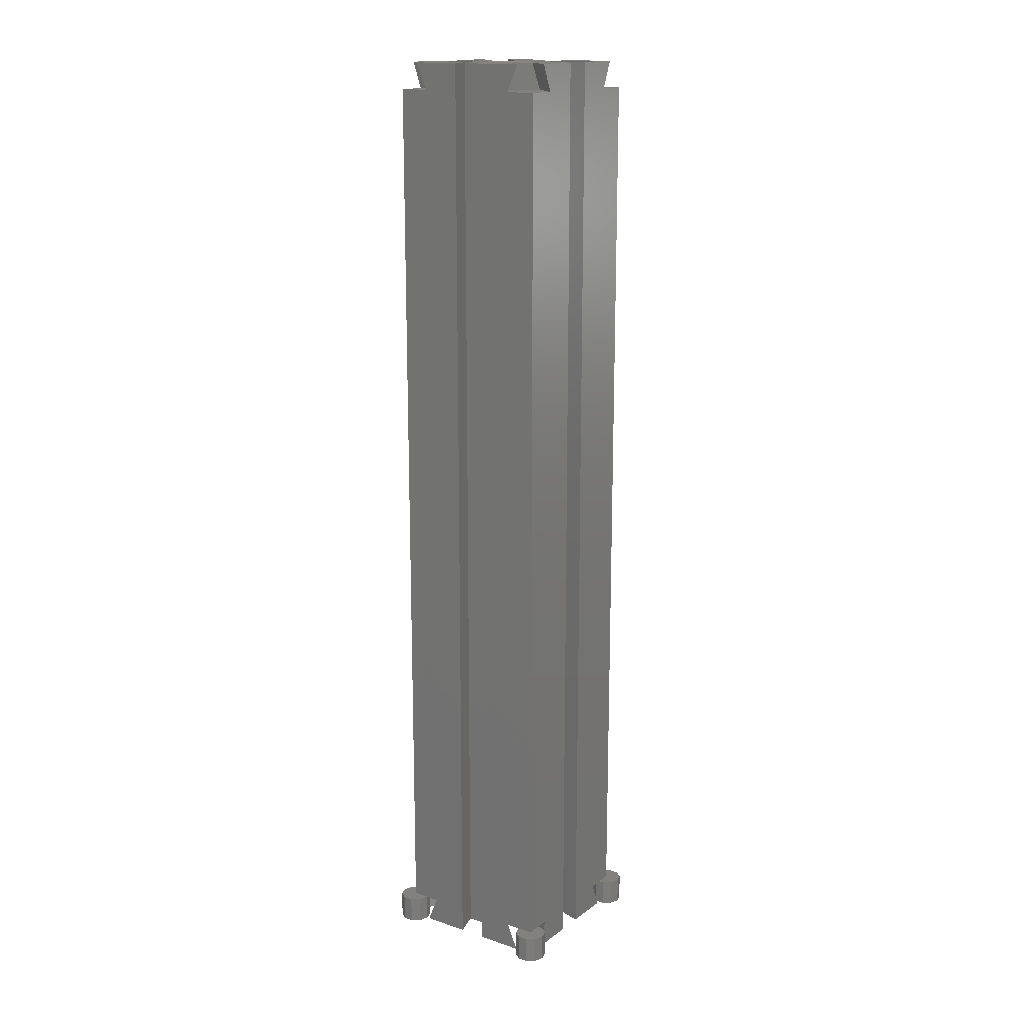
<metadata>
{"format":"stl","ext":"stl","renderer":"f3d","projection":"perspective","resolution":1024,"background":"white","views":[{"elev":15.9,"azim":34.6,"up":"+Z"}]}
</metadata>
<code>
# stl→obj: 440 verts, 880 faces
v 26.46 -30 0
v 17.47 -23.13 4.99
v 24.34 -30 4.99
v 18.53 -22.07 0
v 22.07 -18.53 0
v 30 -24.34 4.99
v 23.13 -17.47 4.99
v 30 -26.46 0
v 29.07 -27.15 4.99
v 30 -27.15 4.99
v 27.57 -28.24 4.99
v 27 -30 4.99
v 17.47 -6.868 4.99
v 22.07 -11.47 0
v 18.53 -7.927 0
v 23.13 -12.53 4.99
v 30 -3.54 0
v 30 -5.657 4.99
v 26.46 0 0
v 24.34 0 4.99
v 29.07 -2.853 4.99
v 30 -2.853 4.99
v 27.57 -1.763 4.99
v 27 0 4.99
v 7.927 -11.47 0
v 12.53 -6.868 4.99
v 11.47 -7.927 0
v 6.868 -12.53 4.99
v 0 -3.54 0
v 0 -5.657 4.99
v 2.427 -1.763 4.99
v 5.657 0 4.99
v 3 0 4.99
v 0.9271 -2.853 4.99
v 0 -2.853 4.99
v 3.54 0 0
v 7.927 -18.53 0
v 12.53 -23.13 4.99
v 6.868 -17.47 4.99
v 11.47 -22.07 0
v 3.54 -30 0
v 5.657 -30 4.99
v 2.427 -28.24 4.99
v 3 -30 4.99
v 0 -24.34 4.99
v 0.9271 -27.15 4.99
v 0 -27.15 4.99
v 0 -26.46 0
v 20.05 -2 0
v 20.02 -1.952 6
v 20.02 -1.952 0
v 20.05 -2 6
v 19.96 -2.029 6
v 19.96 -1.971 0
v 19.96 -1.971 6
v 19.96 -2.029 0
v 20.02 -2.048 0
v 20.02 -2.048 6
v 10.05 -2 0
v 10.02 -1.952 6
v 10.02 -1.952 0
v 10.05 -2 6
v 9.96 -2.029 6
v 9.96 -1.971 0
v 9.96 -1.971 6
v 9.96 -2.029 0
v 10.02 -2.048 0
v 10.02 -2.048 6
v 1.952 -9.985 0
v 2 -9.95 6
v 1.952 -9.985 6
v 2 -9.95 0
v 1.971 -10.04 6
v 1.971 -10.04 0
v 2.029 -10.04 0
v 2.048 -9.985 6
v 2.048 -9.985 0
v 2.029 -10.04 6
v 1.952 -19.98 0
v 2 -19.95 6
v 1.952 -19.98 6
v 2 -19.95 0
v 1.971 -20.04 6
v 1.971 -20.04 0
v 2.029 -20.04 0
v 2.048 -19.98 6
v 2.048 -19.98 0
v 2.029 -20.04 6
v 9.985 -28.05 6
v 9.95 -28 0
v 9.95 -28 6
v 9.985 -28.05 0
v 10.04 -28.03 0
v 10.04 -28.03 6
v 10.04 -27.97 6
v 9.985 -27.95 6
v 9.985 -27.95 0
v 10.04 -27.97 0
v 19.98 -28.05 6
v 19.95 -28 0
v 19.95 -28 6
v 19.98 -28.05 0
v 20.04 -28.03 0
v 20.04 -28.03 6
v 20.04 -27.97 6
v 19.98 -27.95 6
v 19.98 -27.95 0
v 20.04 -27.97 0
v 28.05 -20.02 0
v 28 -20.05 6
v 28.05 -20.02 6
v 28 -20.05 0
v 27.97 -19.96 0
v 28.03 -19.96 6
v 27.97 -19.96 6
v 28.03 -19.96 0
v 27.95 -20.02 6
v 27.95 -20.02 0
v 28.05 -10.02 0
v 28 -10.05 6
v 28.05 -10.02 6
v 28 -10.05 0
v 27.97 -9.96 0
v 28.03 -9.96 6
v 27.97 -9.96 6
v 28.03 -9.96 0
v 27.95 -10.02 6
v 27.95 -10.02 0
v 2.427 1.763 5
v 3 0 5
v 2.427 1.763 0
v 3 0 0
v -3 0 0
v -2.427 1.763 5
v -2.427 1.763 0
v -3 0 5
v -0.9271 -2.853 5
v 0 -2.853 5
v -0.9271 -2.853 0
v 0.9271 -2.853 0
v 0.9271 2.853 0
v -0.9271 2.853 5
v 0.9271 2.853 5
v -0.9271 2.853 0
v 0 0 5
v -2.427 -1.763 5
v 2.427 -1.763 0
v -2.427 -1.763 0
v 33 0 5
v 32.43 1.763 0
v 32.43 1.763 5
v 33 0 0
v 27.57 -1.763 0
v 27 0 0
v 30.93 2.853 0
v 29.07 2.853 5
v 30.93 2.853 5
v 29.07 2.853 0
v 27.57 1.763 5
v 27.57 1.763 0
v 30.93 -2.853 0
v 32.43 -1.763 5
v 30.93 -2.853 5
v 32.43 -1.763 0
v 29.07 -2.853 0
v 27 0 5
v 30 0 5
v 30 -2.853 5
v 2.427 -28.24 0
v 3 -30 0
v -3 -30 0
v -2.427 -28.24 5
v -2.427 -28.24 0
v -3 -30 5
v -0.9271 -32.85 0
v 0.9271 -32.85 5
v -0.9271 -32.85 5
v 0.9271 -32.85 0
v 0.9271 -27.15 0
v -0.9271 -27.15 5
v 0 -27.15 5
v -0.9271 -27.15 0
v 0 -30 5
v 2.427 -31.76 5
v 3 -30 5
v -2.427 -31.76 5
v 2.427 -31.76 0
v -2.427 -31.76 0
v 33 -30 5
v 32.43 -28.24 0
v 32.43 -28.24 5
v 33 -30 0
v 27.57 -31.76 0
v 27 -30 0
v 27.57 -31.76 5
v 27 -30 5
v 30.93 -27.15 5
v 30 -27.15 5
v 30.93 -27.15 0
v 29.07 -27.15 0
v 27.57 -28.24 0
v 30.93 -32.85 0
v 32.43 -31.76 5
v 30.93 -32.85 5
v 32.43 -31.76 0
v 29.07 -32.85 5
v 29.07 -32.85 0
v 30 -30 5
v 30 -24.34 175
v 22.07 -18.53 180
v 23.13 -17.47 175
v 30 -26.46 180
v 26.46 -30 180
v 17.47 -23.13 175
v 18.53 -22.07 180
v 24.34 -30 175
v 30 -30 175
v 6.868 -17.47 175
v 11.47 -22.07 180
v 7.927 -18.53 180
v 12.53 -23.13 175
v 3.54 -30 180
v 5.657 -30 175
v 0 -24.34 175
v 0 -26.46 180
v 0 -30 175
v 12.53 -6.868 175
v 7.927 -11.47 180
v 11.47 -7.927 180
v 6.868 -12.53 175
v 3.54 0 180
v 5.657 0 175
v 0 -5.657 175
v 0 0 175
v 0 -3.54 180
v 22.07 -11.47 180
v 17.47 -6.868 175
v 18.53 -7.927 180
v 23.13 -12.53 175
v 30 -3.54 180
v 30 -5.657 175
v 24.34 0 175
v 30 0 175
v 26.46 0 180
v 12.5 -30 180
v 11 -25 0
v 11 -25 180
v 12.5 -30 0
v 17.5 -30 0
v 19 -25 180
v 19 -25 0
v 17.5 -30 180
v 30 -17.5 0
v 25 -19 180
v 30 -17.5 180
v 25 -19 0
v 25 -11 0
v 30 -12.5 180
v 25 -11 180
v 30 -12.5 0
v 19 -5 0
v 17.5 0 180
v 17.5 0 0
v 19 -5 180
v 11 -5 180
v 12.5 0 0
v 12.5 0 180
v 11 -5 0
v 0 -12.5 0
v 5 -11 180
v 0 -12.5 180
v 5 -11 0
v 5 -19 0
v 0 -17.5 180
v 5 -19 180
v 0 -17.5 0
v 19.5 -15 0.49
v 19.11 -13.17 179.5
v 19.11 -13.17 0.49
v 19.5 -15 179.5
v 10.6 -15.94 179.5
v 10.6 -14.06 0.49
v 10.6 -14.06 179.5
v 10.6 -15.94 0.49
v 16.39 -19.28 0.49
v 14.53 -19.48 179.5
v 16.39 -19.28 179.5
v 14.53 -19.48 0.49
v 14.53 -10.52 0.49
v 16.39 -10.72 179.5
v 14.53 -10.52 179.5
v 16.39 -10.72 0.49
v 18.01 -11.66 179.5
v 18.01 -11.66 0.49
v 11.36 -12.36 0.49
v 12.75 -11.1 179.5
v 11.36 -12.36 179.5
v 12.75 -11.1 0.49
v 19.11 -16.83 0.49
v 19.11 -16.83 179.5
v 18.01 -18.34 0.49
v 18.01 -18.34 179.5
v 12.75 -18.9 179.5
v 12.75 -18.9 0.49
v 11.36 -17.64 179.5
v 11.36 -17.64 0.49
v 19.57 -13.01 0
v 19.99 -15 0
v 10.95 -17.9 0
v 10.12 -16.04 0
v 16.5 -10.25 0
v 14.48 -10.04 0
v 19.54 -12.94 0
v 19.56 -12.97 0
v 19.57 -16.99 0
v 12.51 -10.68 0
v 10.96 -12.07 0
v 16.5 -19.75 0
v 16.54 -19.75 0
v 16.57 -19.73 0
v 12.54 -10.67 0
v 10.12 -13.96 0
v 12.51 -19.32 0
v 10.96 -17.93 0
v 14.48 -19.96 0
v 18.34 -18.71 0
v 16.57 -10.27 0
v 16.54 -10.25 0
v 18.34 -11.29 0
v 10.95 -12.1 0
v 12.54 -19.33 0
v 19.54 -17.06 0
v 19.56 -17.03 0
v 19.57 -16.99 180
v 19.99 -15 180
v 10.95 -12.1 180
v 10.12 -13.96 180
v 16.5 -19.75 180
v 14.48 -19.96 180
v 19.54 -17.06 180
v 19.56 -17.03 180
v 19.57 -13.01 180
v 12.51 -19.32 180
v 10.96 -17.93 180
v 16.5 -10.25 180
v 16.54 -10.25 180
v 18.34 -11.29 180
v 16.57 -10.27 180
v 12.54 -19.33 180
v 10.12 -16.04 180
v 12.51 -10.68 180
v 10.96 -12.07 180
v 14.48 -10.04 180
v 16.57 -19.73 180
v 16.54 -19.75 180
v 18.34 -18.71 180
v 10.95 -17.9 180
v 12.54 -10.67 180
v 19.54 -12.94 180
v 19.56 -12.97 180
v 20.05 -2 174
v 20.02 -1.952 180
v 20.02 -1.952 174
v 20.05 -2 180
v 19.96 -2.029 180
v 19.96 -1.971 174
v 19.96 -1.971 180
v 19.96 -2.029 174
v 20.02 -2.048 174
v 20.02 -2.048 180
v 10.05 -2 174
v 10.02 -1.952 180
v 10.02 -1.952 174
v 10.05 -2 180
v 9.96 -2.029 180
v 9.96 -1.971 174
v 9.96 -1.971 180
v 9.96 -2.029 174
v 10.02 -2.048 174
v 10.02 -2.048 180
v 2 -9.95 174
v 2.029 -10.04 174
v 2.048 -9.985 174
v 1.971 -10.04 174
v 1.952 -9.985 174
v 2 -9.95 180
v 1.952 -9.985 180
v 1.971 -10.04 180
v 2.048 -9.985 180
v 2.029 -10.04 180
v 2 -19.95 174
v 2.029 -20.04 174
v 2.048 -19.98 174
v 1.971 -20.04 174
v 1.952 -19.98 174
v 2 -19.95 180
v 1.952 -19.98 180
v 1.971 -20.04 180
v 2.048 -19.98 180
v 2.029 -20.04 180
v 9.985 -28.05 180
v 9.95 -28 174
v 9.95 -28 180
v 9.985 -28.05 174
v 10.04 -28.03 174
v 10.04 -28.03 180
v 9.985 -27.95 174
v 10.04 -27.97 180
v 9.985 -27.95 180
v 10.04 -27.97 174
v 19.98 -28.05 180
v 19.95 -28 174
v 19.95 -28 180
v 19.98 -28.05 174
v 20.04 -28.03 174
v 20.04 -28.03 180
v 19.98 -27.95 174
v 20.04 -27.97 180
v 19.98 -27.95 180
v 20.04 -27.97 174
v 28.05 -20.02 174
v 28 -20.05 180
v 28.05 -20.02 180
v 28 -20.05 174
v 27.97 -19.96 174
v 28.03 -19.96 180
v 27.97 -19.96 180
v 28.03 -19.96 174
v 27.95 -20.02 180
v 27.95 -20.02 174
v 28.05 -10.02 174
v 28 -10.05 180
v 28.05 -10.02 180
v 28 -10.05 174
v 27.97 -9.96 174
v 28.03 -9.96 180
v 27.97 -9.96 180
v 28.03 -9.96 174
v 27.95 -10.02 180
v 27.95 -10.02 174
f 1 2 3
f 2 1 4
f 5 6 7
f 6 5 8
f 7 4 5
f 4 7 2
f 9 6 10
f 11 6 9
f 3 11 12
f 2 11 3
f 11 7 6
f 11 2 7
f 13 14 15
f 14 13 16
f 17 16 18
f 16 17 14
f 13 19 20
f 19 13 15
f 18 21 22
f 18 23 21
f 23 20 24
f 16 23 18
f 13 23 16
f 23 13 20
f 25 26 27
f 26 25 28
f 29 28 25
f 28 29 30
f 31 26 28
f 26 31 32
f 32 31 33
f 30 31 28
f 31 30 34
f 34 30 35
f 36 26 32
f 26 36 27
f 37 38 39
f 38 37 40
f 41 38 40
f 38 41 42
f 43 38 42
f 43 42 44
f 38 43 39
f 45 43 46
f 45 46 47
f 43 45 39
f 45 37 39
f 37 45 48
f 49 50 51
f 50 49 52
f 53 54 55
f 54 53 56
f 54 50 55
f 50 54 51
f 57 53 58
f 53 57 56
f 58 50 52
f 53 50 58
f 50 53 55
f 57 52 49
f 52 57 58
f 59 60 61
f 60 59 62
f 63 64 65
f 64 63 66
f 64 60 65
f 60 64 61
f 67 63 68
f 63 67 66
f 68 60 62
f 63 60 68
f 60 63 65
f 67 62 59
f 62 67 68
f 69 70 71
f 70 69 72
f 73 69 71
f 69 73 74
f 75 76 77
f 76 75 78
f 75 73 78
f 73 75 74
f 78 70 76
f 73 70 78
f 70 73 71
f 72 76 70
f 76 72 77
f 79 80 81
f 80 79 82
f 83 79 81
f 79 83 84
f 85 86 87
f 86 85 88
f 85 83 88
f 83 85 84
f 88 80 86
f 83 80 88
f 80 83 81
f 82 86 80
f 86 82 87
f 89 90 91
f 90 89 92
f 93 89 94
f 89 93 92
f 89 95 94
f 89 96 95
f 96 89 91
f 97 95 96
f 95 97 98
f 93 95 98
f 95 93 94
f 91 97 96
f 97 91 90
f 99 100 101
f 100 99 102
f 103 99 104
f 99 103 102
f 99 105 104
f 99 106 105
f 106 99 101
f 107 105 106
f 105 107 108
f 103 105 108
f 105 103 104
f 101 107 106
f 107 101 100
f 109 110 111
f 110 109 112
f 113 114 115
f 114 113 116
f 109 114 116
f 114 109 111
f 110 114 111
f 110 115 114
f 115 110 117
f 117 113 115
f 113 117 118
f 112 117 110
f 117 112 118
f 119 120 121
f 120 119 122
f 123 124 125
f 124 123 126
f 119 124 126
f 124 119 121
f 120 124 121
f 120 125 124
f 125 120 127
f 127 123 125
f 123 127 128
f 122 127 120
f 127 122 128
f 33 129 130
f 129 33 131
f 131 33 132
f 133 134 135
f 134 133 136
f 137 35 138
f 139 35 137
f 140 35 139
f 35 140 34
f 141 142 143
f 142 141 144
f 131 143 129
f 143 131 141
f 145 129 143
f 129 145 130
f 142 145 143
f 134 145 142
f 136 145 134
f 146 145 136
f 145 137 138
f 137 145 146
f 144 134 142
f 134 144 135
f 31 132 33
f 132 31 147
f 148 136 133
f 136 148 146
f 147 131 132
f 140 131 147
f 140 141 131
f 139 141 140
f 139 144 141
f 148 144 139
f 148 135 144
f 135 148 133
f 140 31 34
f 31 140 147
f 148 137 146
f 137 148 139
f 149 150 151
f 150 149 152
f 153 24 154
f 24 153 23
f 155 156 157
f 156 155 158
f 150 157 151
f 157 150 155
f 158 159 156
f 159 158 160
f 161 162 163
f 162 161 164
f 153 21 23
f 21 153 165
f 164 150 152
f 161 150 164
f 161 155 150
f 165 155 161
f 165 158 155
f 153 158 165
f 153 160 158
f 160 153 154
f 154 159 160
f 24 159 154
f 159 24 166
f 167 149 151
f 167 151 157
f 149 167 162
f 162 167 163
f 156 167 157
f 159 167 156
f 167 159 166
f 163 167 168
f 162 152 149
f 152 162 164
f 21 165 22
f 22 163 168
f 161 22 165
f 22 161 163
f 44 169 43
f 169 44 170
f 171 172 173
f 172 171 174
f 175 176 177
f 176 175 178
f 46 179 47
f 47 180 181
f 182 47 179
f 47 182 180
f 169 46 43
f 46 169 179
f 181 180 183
f 183 184 185
f 184 183 176
f 183 177 176
f 172 183 180
f 174 183 172
f 183 186 177
f 183 174 186
f 182 172 180
f 172 182 173
f 187 169 170
f 178 169 187
f 178 179 169
f 175 179 178
f 175 182 179
f 188 182 175
f 188 173 182
f 173 188 171
f 178 184 176
f 184 178 187
f 188 177 186
f 177 188 175
f 188 174 171
f 174 188 186
f 184 44 185
f 44 184 170
f 170 184 187
f 189 190 191
f 190 189 192
f 193 12 194
f 195 12 193
f 12 195 196
f 197 10 198
f 199 10 197
f 200 10 199
f 10 200 9
f 190 197 191
f 197 190 199
f 200 11 9
f 11 200 201
f 202 203 204
f 203 202 205
f 193 206 195
f 206 193 207
f 205 190 192
f 202 190 205
f 202 199 190
f 207 199 202
f 207 200 199
f 193 200 207
f 193 201 200
f 201 193 194
f 194 11 201
f 11 194 12
f 208 189 191
f 208 191 197
f 189 208 203
f 208 197 198
f 203 208 204
f 208 206 204
f 208 195 206
f 195 208 196
f 203 192 189
f 192 203 205
f 207 204 206
f 204 207 202
f 209 210 211
f 210 209 212
f 213 214 215
f 214 213 216
f 215 211 210
f 211 215 214
f 209 216 217
f 211 216 209
f 216 211 214
f 218 219 220
f 219 218 221
f 222 221 223
f 221 222 219
f 220 224 218
f 224 220 225
f 218 223 221
f 224 223 218
f 223 224 226
f 227 228 229
f 228 227 230
f 227 231 232
f 231 227 229
f 232 230 227
f 233 232 234
f 232 233 230
f 230 235 228
f 235 230 233
f 236 237 238
f 237 236 239
f 239 240 241
f 240 239 236
f 242 241 243
f 242 239 241
f 239 242 237
f 244 237 242
f 237 244 238
f 245 246 247
f 246 245 248
f 249 250 251
f 250 249 252
f 246 250 247
f 250 246 251
f 252 216 213
f 216 196 217
f 3 216 252
f 216 3 196
f 249 3 252
f 3 249 1
f 217 196 208
f 196 3 12
f 185 226 183
f 223 245 222
f 226 185 223
f 42 223 185
f 42 185 44
f 223 42 245
f 42 248 245
f 248 42 41
f 253 254 255
f 254 253 256
f 257 258 259
f 258 257 260
f 254 257 259
f 257 254 256
f 209 198 6
f 217 198 209
f 198 217 208
f 255 209 253
f 209 255 212
f 6 253 209
f 253 6 8
f 6 198 10
f 241 258 18
f 258 241 240
f 243 168 167
f 241 168 243
f 18 168 241
f 168 18 22
f 18 260 17
f 260 18 258
f 261 262 263
f 262 261 264
f 265 266 267
f 266 265 268
f 261 265 264
f 265 261 268
f 166 243 167
f 242 262 244
f 243 166 242
f 20 242 166
f 20 166 24
f 242 20 262
f 20 263 262
f 263 20 19
f 267 232 231
f 232 130 234
f 32 232 267
f 232 32 130
f 266 32 267
f 32 266 36
f 234 130 145
f 130 32 33
f 269 270 271
f 270 269 272
f 273 274 275
f 274 273 276
f 273 270 272
f 270 273 275
f 181 45 47
f 45 181 224
f 226 181 183
f 181 226 224
f 276 45 274
f 45 276 48
f 224 274 45
f 274 224 225
f 30 269 233
f 269 30 29
f 35 30 138
f 138 234 145
f 233 138 30
f 138 233 234
f 233 271 235
f 271 233 269
f 277 278 279
f 278 277 280
f 281 282 283
f 282 281 284
f 285 286 287
f 286 285 288
f 289 290 291
f 290 289 292
f 279 293 294
f 293 279 278
f 292 293 290
f 293 292 294
f 295 296 297
f 296 295 298
f 283 295 297
f 295 283 282
f 298 291 296
f 291 298 289
f 299 280 277
f 280 299 300
f 301 287 302
f 287 301 285
f 288 303 286
f 303 288 304
f 304 305 303
f 305 304 306
f 305 284 281
f 284 305 306
f 301 300 299
f 300 301 302
f 307 308 277
f 284 309 310
f 311 289 312
f 279 313 314
f 313 279 294
f 308 315 277
f 295 316 298
f 316 295 317
f 318 285 319
f 285 318 288
f 285 320 319
f 320 285 301
f 279 307 277
f 307 279 314
f 298 321 289
f 321 298 316
f 284 322 282
f 322 284 310
f 323 306 304
f 306 323 324
f 309 306 324
f 306 309 284
f 288 318 325
f 301 326 320
f 312 289 321
f 292 327 294
f 327 292 328
f 311 292 289
f 292 311 328
f 329 294 327
f 329 313 294
f 295 330 317
f 330 295 282
f 330 282 322
f 331 304 288
f 304 331 323
f 288 325 331
f 332 326 301
f 332 299 333
f 299 332 301
f 299 315 333
f 315 299 277
f 334 335 280
f 283 336 337
f 338 286 339
f 300 340 341
f 340 300 302
f 335 342 280
f 305 343 303
f 343 305 344
f 290 345 291
f 345 290 346
f 293 347 348
f 300 334 280
f 334 300 341
f 303 349 286
f 349 303 343
f 337 281 283
f 281 337 350
f 351 297 296
f 297 351 352
f 336 297 352
f 297 336 283
f 291 345 353
f 290 348 346
f 348 290 293
f 339 286 349
f 287 354 302
f 354 287 355
f 287 338 355
f 338 287 286
f 356 302 354
f 356 340 302
f 305 357 344
f 357 305 281
f 357 281 350
f 358 296 291
f 296 358 351
f 291 353 358
f 359 347 293
f 359 278 360
f 278 359 293
f 278 342 360
f 342 278 280
f 361 362 363
f 362 361 364
f 365 366 367
f 366 365 368
f 366 362 367
f 362 366 363
f 369 365 370
f 365 369 368
f 363 369 361
f 366 369 363
f 369 366 368
f 369 364 361
f 364 369 370
f 371 372 373
f 372 371 374
f 375 376 377
f 376 375 378
f 376 372 377
f 372 376 373
f 379 375 380
f 375 379 378
f 373 379 371
f 376 379 373
f 379 376 378
f 379 374 371
f 374 379 380
f 381 382 383
f 381 384 382
f 384 381 385
f 385 386 387
f 386 385 381
f 388 385 387
f 385 388 384
f 382 389 383
f 389 382 390
f 382 388 390
f 388 382 384
f 381 389 386
f 389 381 383
f 391 392 393
f 391 394 392
f 394 391 395
f 395 396 397
f 396 395 391
f 398 395 397
f 395 398 394
f 392 399 393
f 399 392 400
f 392 398 400
f 398 392 394
f 391 399 396
f 399 391 393
f 401 402 403
f 402 401 404
f 405 401 406
f 401 405 404
f 407 408 409
f 408 407 410
f 405 408 410
f 408 405 406
f 403 407 409
f 407 403 402
f 407 405 410
f 407 404 405
f 404 407 402
f 411 412 413
f 412 411 414
f 415 411 416
f 411 415 414
f 417 418 419
f 418 417 420
f 415 418 420
f 418 415 416
f 413 417 419
f 417 413 412
f 417 415 420
f 417 414 415
f 414 417 412
f 421 422 423
f 422 421 424
f 425 426 427
f 426 425 428
f 421 426 428
f 426 421 423
f 429 425 427
f 425 429 430
f 428 424 421
f 425 424 428
f 424 425 430
f 424 429 422
f 429 424 430
f 431 432 433
f 432 431 434
f 435 436 437
f 436 435 438
f 431 436 438
f 436 431 433
f 439 435 437
f 435 439 440
f 438 434 431
f 435 434 438
f 434 435 440
f 434 439 432
f 439 434 440
f 275 396 399
f 396 274 397
f 274 396 275
f 275 220 270
f 400 275 399
f 225 275 400
f 274 398 397
f 275 225 220
f 398 225 400
f 225 398 274
f 390 270 389
f 271 390 388
f 390 271 270
f 387 271 388
f 271 387 235
f 267 374 265
f 267 372 374
f 267 377 372
f 377 231 375
f 231 377 267
f 344 219 343
f 220 344 357
f 220 357 350
f 220 350 228
f 344 220 219
f 228 270 220
f 235 270 228
f 270 235 389
f 386 235 387
f 389 235 386
f 229 352 351
f 228 352 229
f 352 228 336
f 337 228 350
f 336 228 337
f 244 362 364
f 262 365 367
f 365 262 264
f 362 262 367
f 262 362 244
f 370 244 364
f 264 370 365
f 264 244 370
f 264 238 244
f 238 348 347
f 229 238 264
f 238 346 348
f 238 345 346
f 238 353 345
f 238 229 353
f 353 229 358
f 358 229 351
f 265 229 264
f 380 265 374
f 375 265 380
f 231 265 375
f 265 231 229
f 334 210 335
f 341 210 334
f 340 210 341
f 356 210 340
f 210 356 215
f 436 258 240
f 258 436 433
f 240 437 436
f 259 437 240
f 437 259 439
f 259 236 254
f 236 259 240
f 432 258 433
f 259 432 439
f 432 259 258
f 250 418 213
f 419 250 413
f 418 250 419
f 215 250 213
f 354 215 356
f 355 215 354
f 338 215 355
f 339 215 338
f 219 215 339
f 219 339 349
f 219 349 343
f 215 219 250
f 219 247 250
f 222 247 219
f 247 409 408
f 247 222 409
f 409 222 403
f 416 213 418
f 252 416 411
f 416 252 213
f 413 252 411
f 252 413 250
f 408 245 247
f 406 245 408
f 401 245 406
f 401 222 245
f 222 401 403
f 255 423 212
f 255 426 423
f 255 427 426
f 427 254 429
f 254 427 255
f 422 212 423
f 429 212 422
f 254 212 429
f 254 210 212
f 236 210 254
f 236 335 210
f 236 342 335
f 236 360 342
f 236 359 360
f 347 236 238
f 236 347 359
f 272 75 77
f 269 75 272
f 74 269 69
f 75 269 74
f 272 25 273
f 29 272 77
f 29 77 72
f 272 29 25
f 69 29 72
f 29 69 269
f 82 273 87
f 82 276 273
f 79 276 82
f 84 276 79
f 98 248 93
f 248 92 93
f 92 41 90
f 41 92 248
f 317 27 316
f 25 317 330
f 25 330 322
f 25 322 37
f 317 25 27
f 37 273 25
f 48 273 37
f 273 85 87
f 276 84 48
f 85 48 84
f 273 48 85
f 40 324 323
f 37 324 40
f 324 37 309
f 310 37 322
f 309 37 310
f 249 103 1
f 100 249 251
f 102 249 100
f 103 249 102
f 108 1 103
f 251 108 107
f 251 107 100
f 108 251 1
f 251 4 1
f 4 320 326
f 40 4 251
f 4 319 320
f 4 318 319
f 4 325 318
f 4 40 325
f 325 40 331
f 331 40 323
f 246 40 251
f 248 98 246
f 97 246 98
f 41 246 97
f 41 97 90
f 246 41 40
f 307 14 308
f 314 14 307
f 313 14 314
f 329 14 313
f 14 329 15
f 8 109 253
f 8 112 109
f 8 118 112
f 8 256 118
f 256 5 257
f 5 256 8
f 116 253 109
f 113 253 116
f 113 256 253
f 256 113 118
f 19 57 49
f 263 56 261
f 57 261 56
f 19 261 57
f 15 261 19
f 327 15 329
f 328 15 327
f 311 15 328
f 312 15 311
f 27 15 312
f 27 312 321
f 27 321 316
f 15 27 261
f 27 268 261
f 36 268 27
f 268 67 59
f 268 66 67
f 66 36 64
f 268 36 66
f 51 19 49
f 51 263 19
f 54 263 51
f 56 263 54
f 59 266 268
f 61 266 59
f 64 266 61
f 266 64 36
f 126 260 119
f 260 122 119
f 257 122 260
f 122 257 128
f 260 126 17
f 123 17 126
f 257 123 128
f 123 257 17
f 257 14 17
f 5 14 257
f 5 308 14
f 5 315 308
f 5 333 315
f 5 332 333
f 326 5 4
f 5 326 332

</code>
